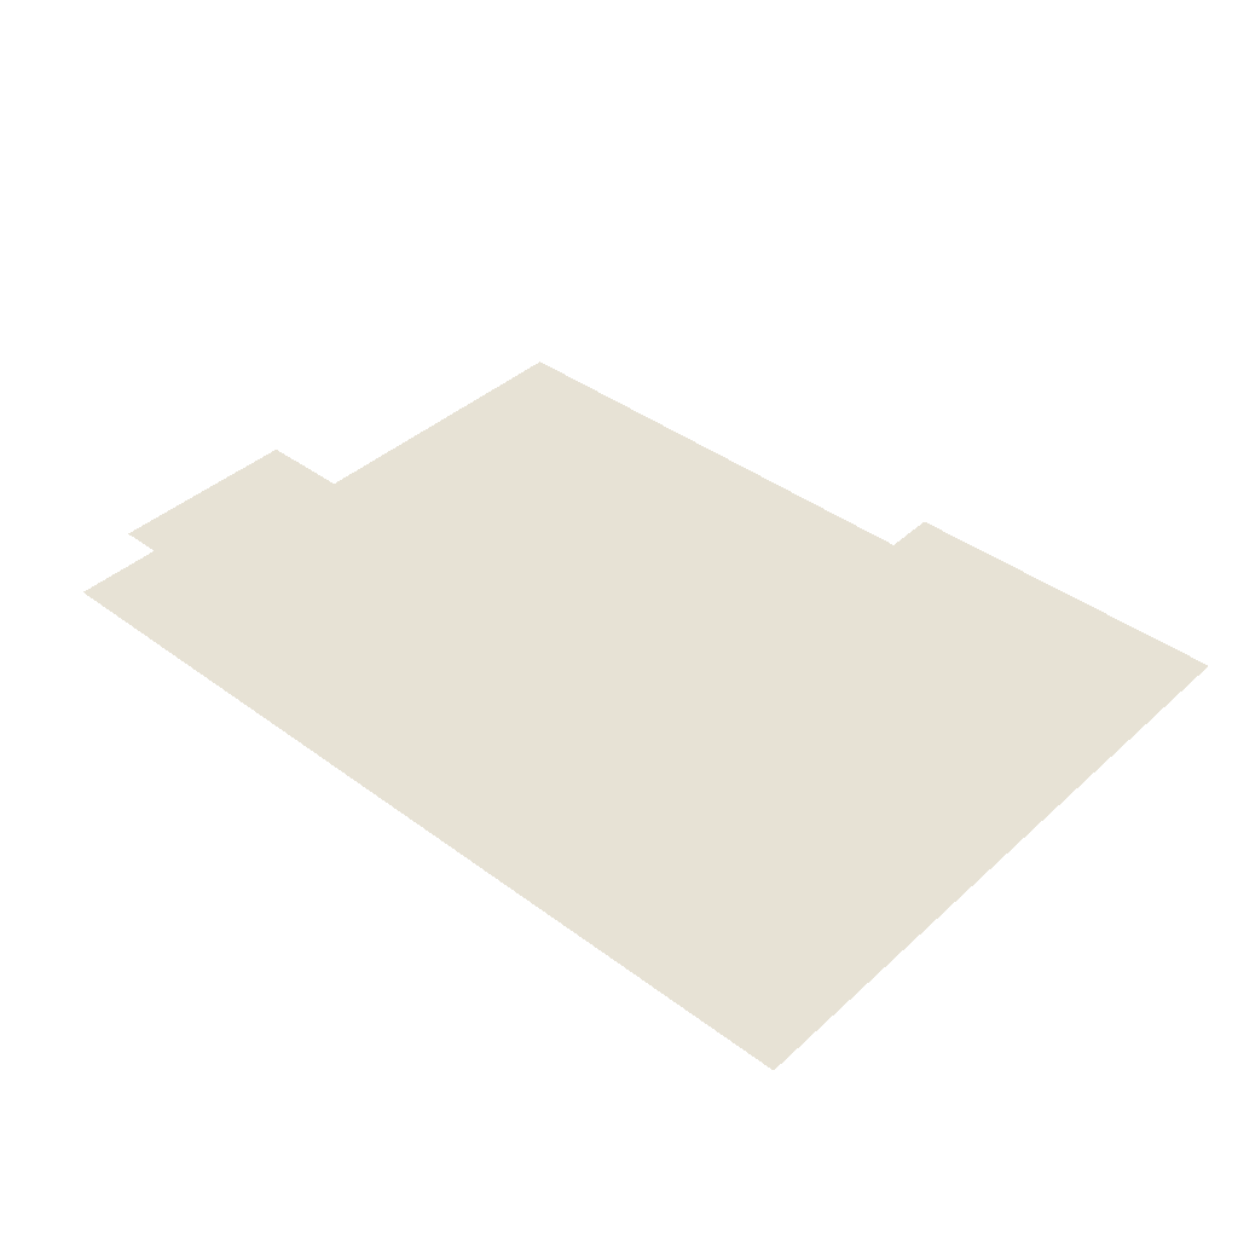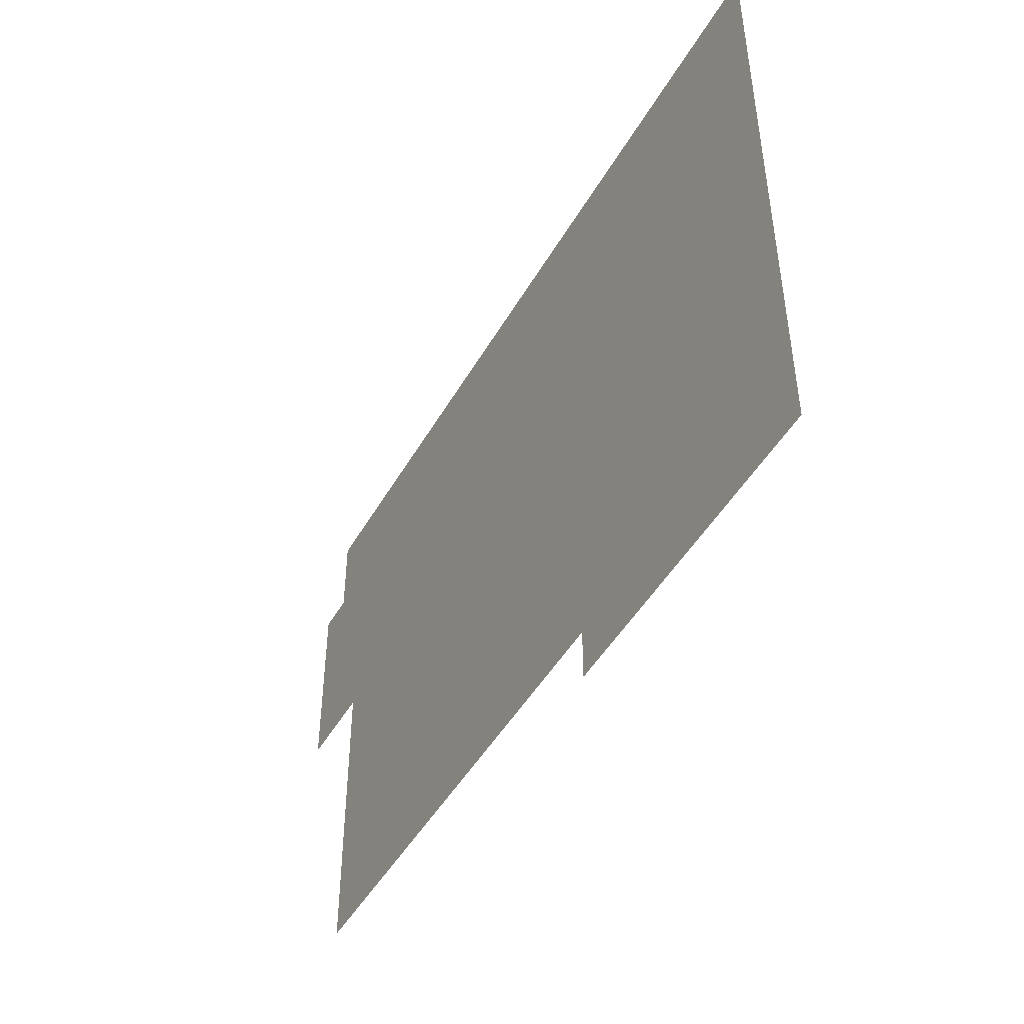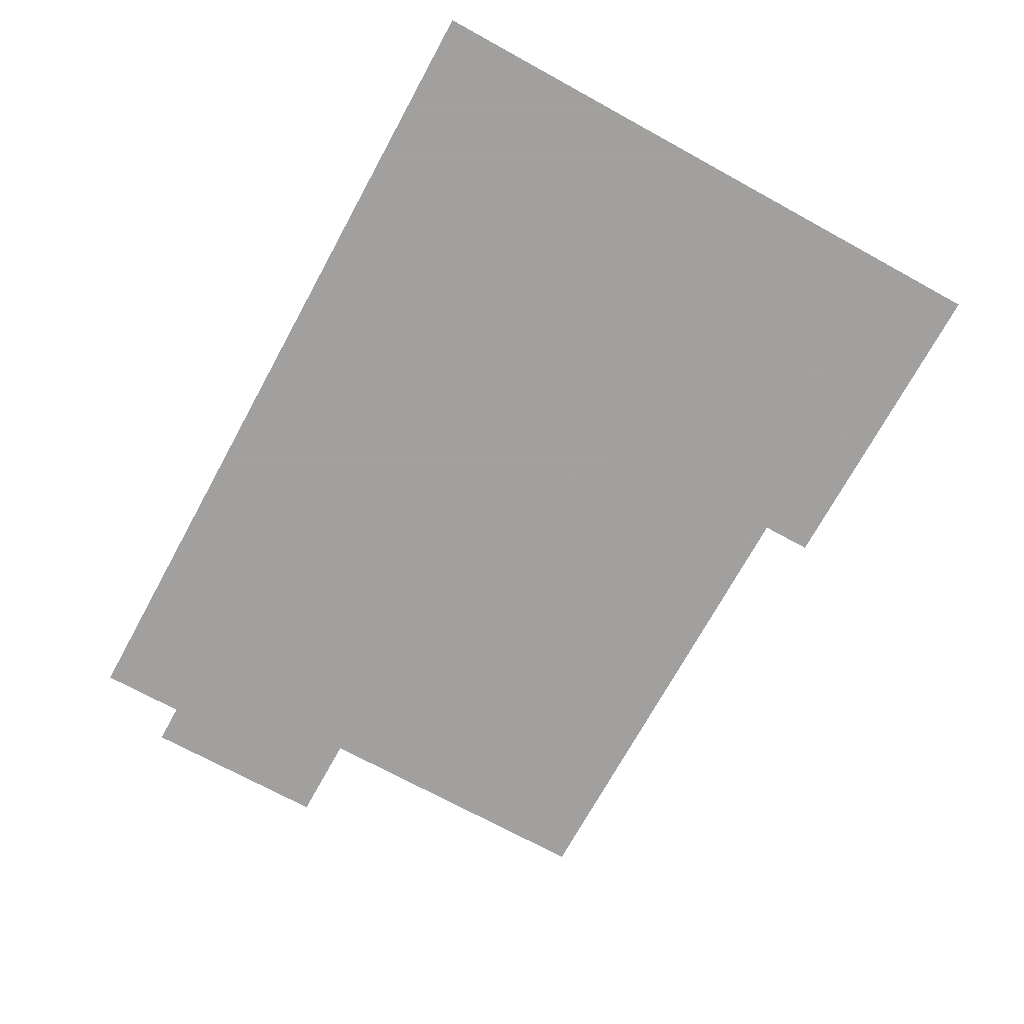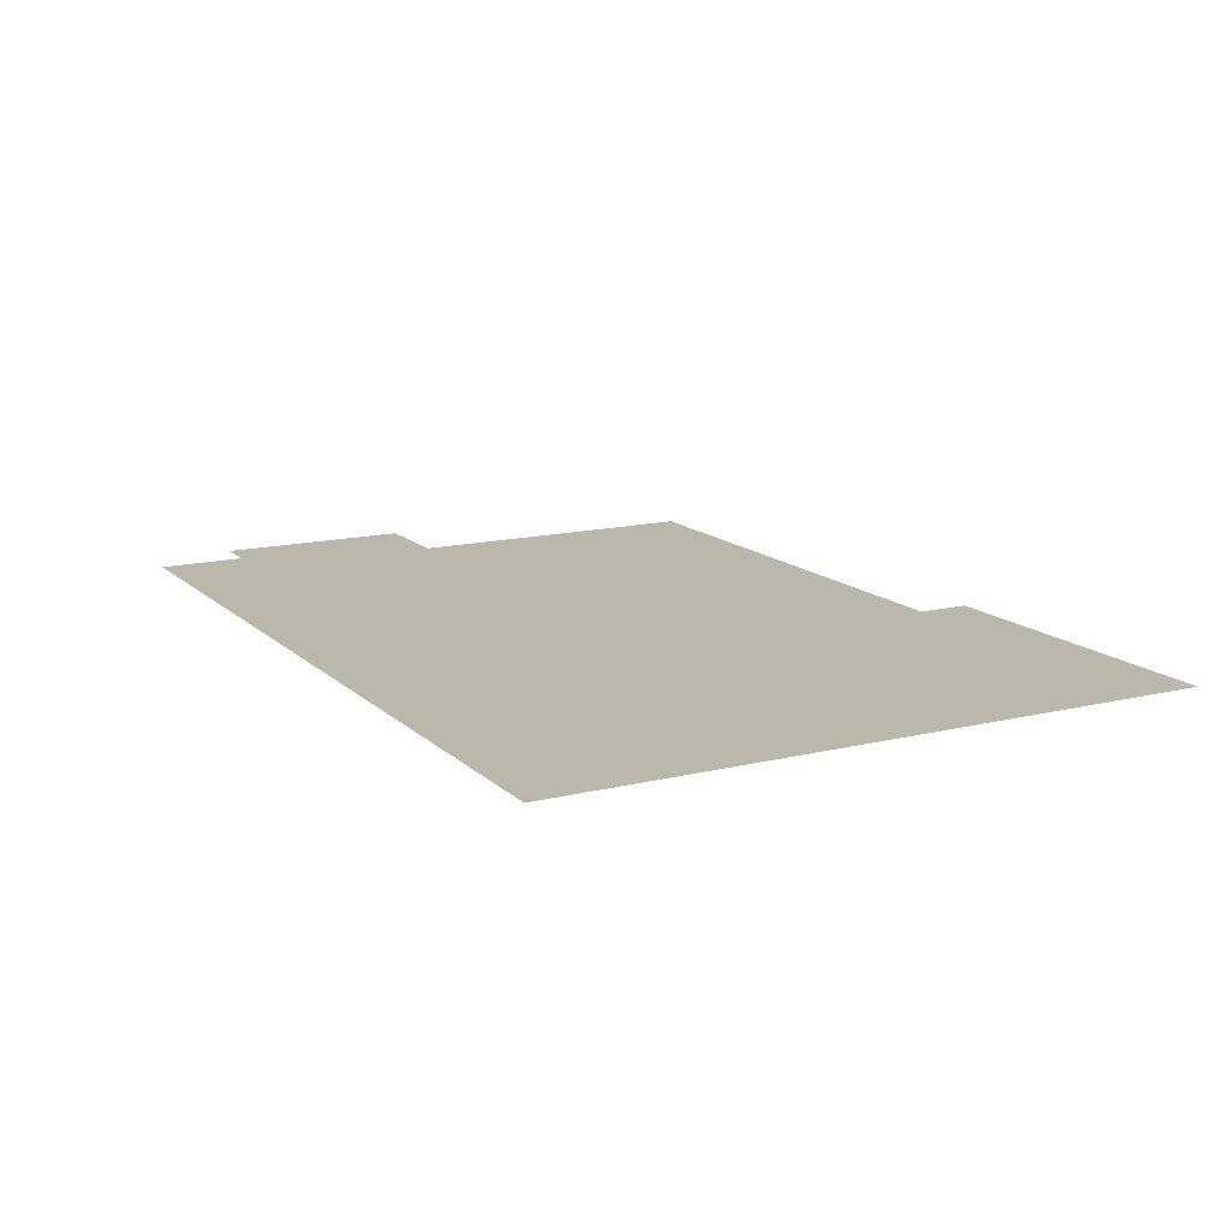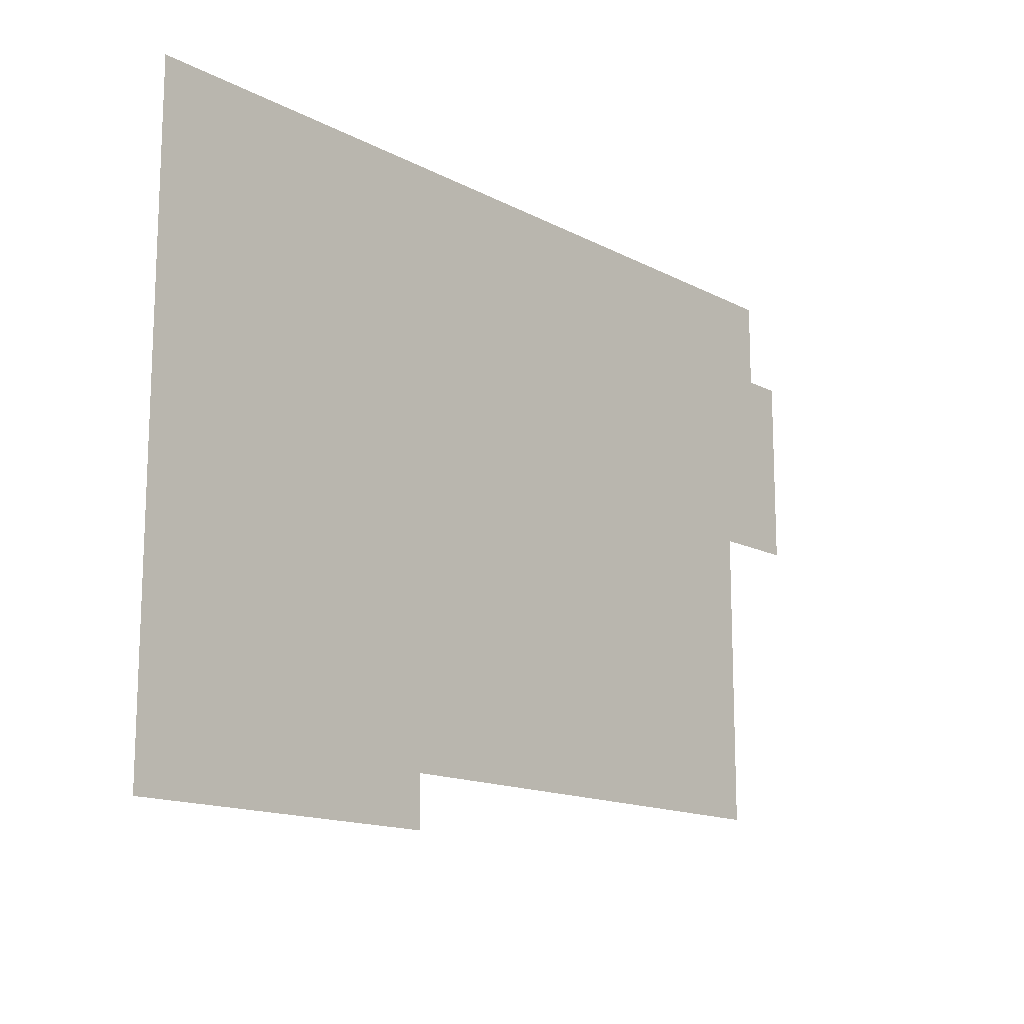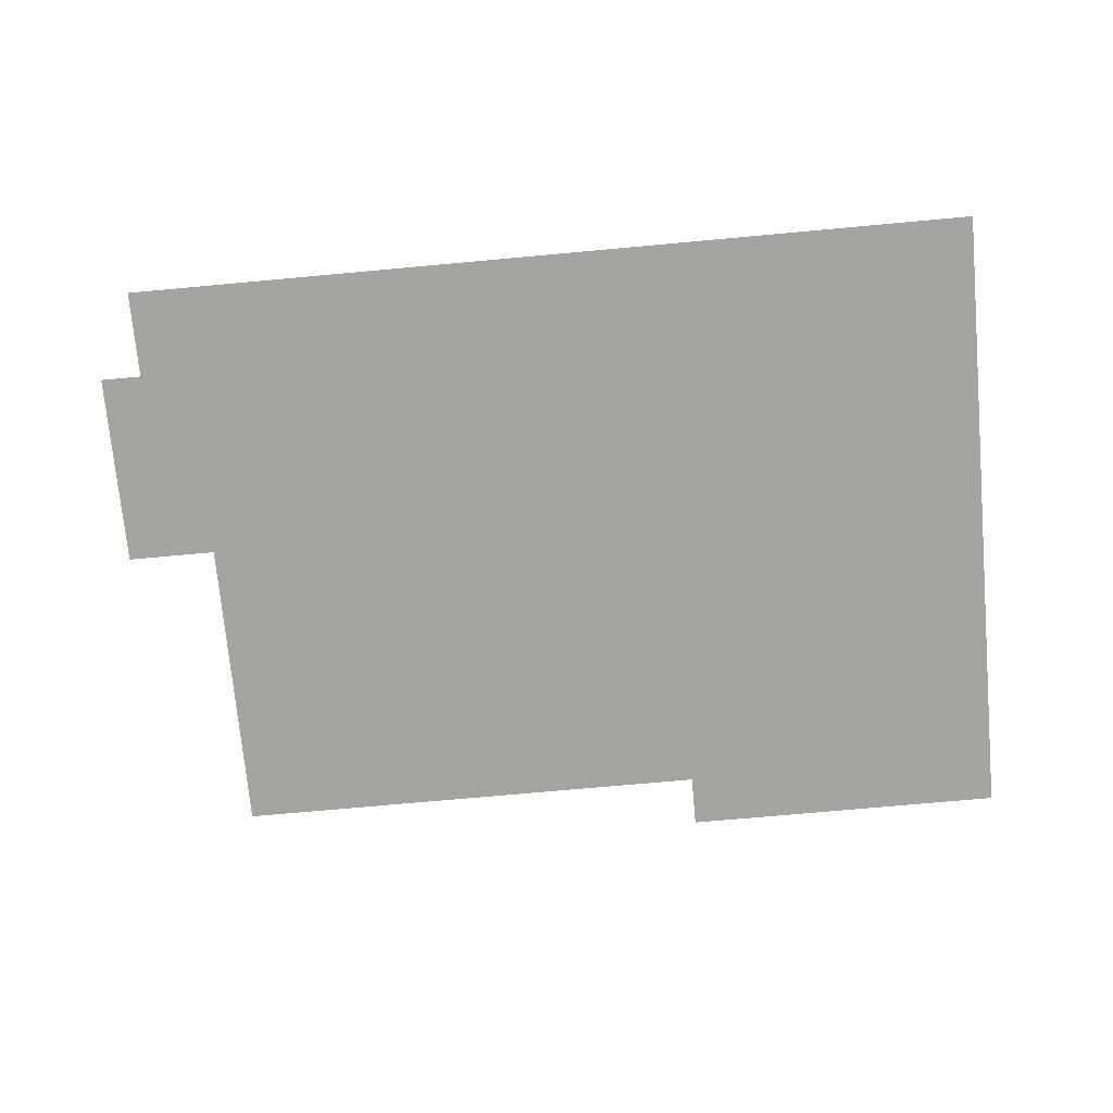
<metadata>
{"format":"obj","ext":"obj","renderer":"f3d","projection":"perspective","resolution":1024,"background":"white","views":[{"elev":40.1,"azim":-137.7,"up":"+Z"},{"elev":-47.0,"azim":-118.5,"up":"+Y"},{"elev":-71.9,"azim":-118.7,"up":"+Z"},{"elev":14.2,"azim":-118.4,"up":"+Z"},{"elev":-14.6,"azim":-48.6,"up":"+Y"},{"elev":-73.4,"azim":-174.8,"up":"+Z"}]}
</metadata>
<code>
v -3.08 4.386 0
v -3.081 1.096 0
v -1.398 1.096 0
v -1.398 1.362 0
v 1.108 1.362 0
v 1.109 2.936 0
v 1.573 2.936 0
v 1.573 3.939 0
v 1.362 3.939 0
v 1.362 4.387 0
f 1 2 10
f 5 6 4
f 7 8 6
f 8 9 6
f 6 9 4
f 3 4 2
f 2 4 10
f 4 9 10

</code>
